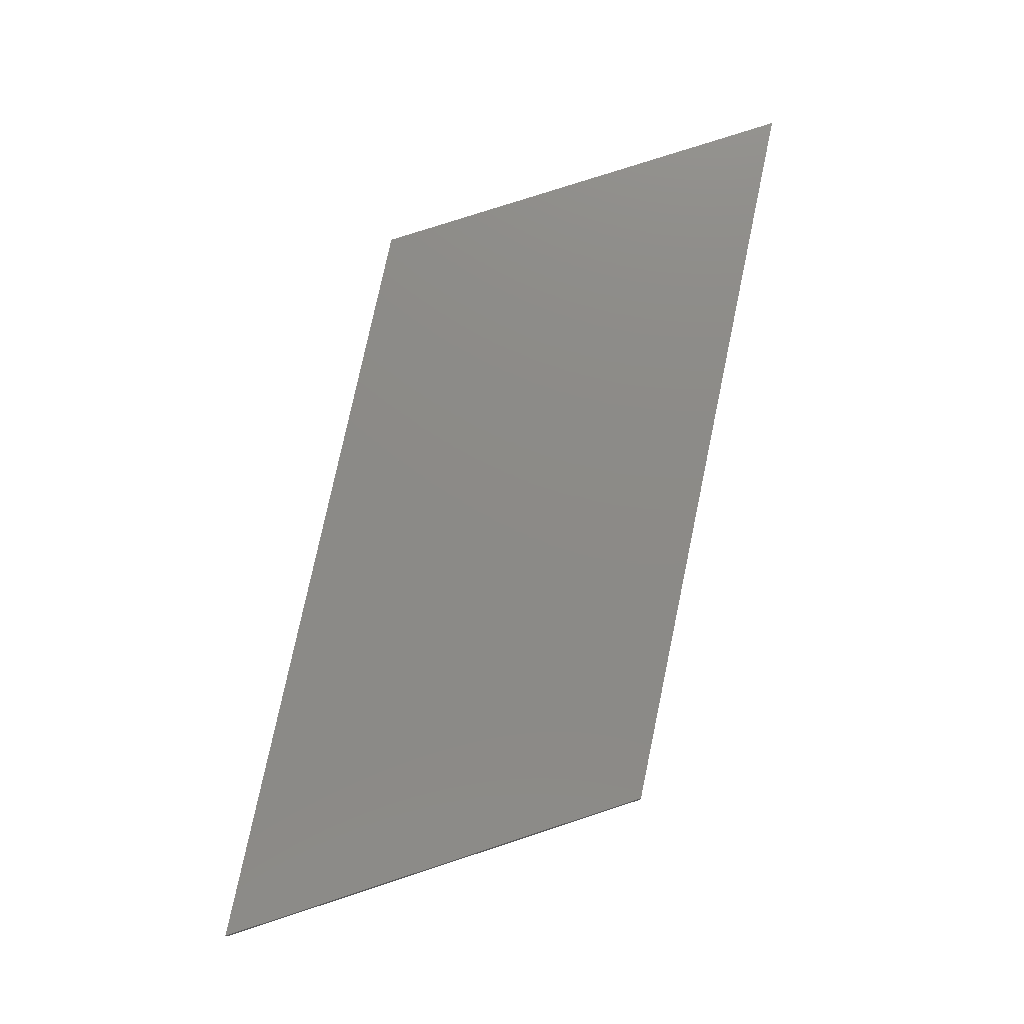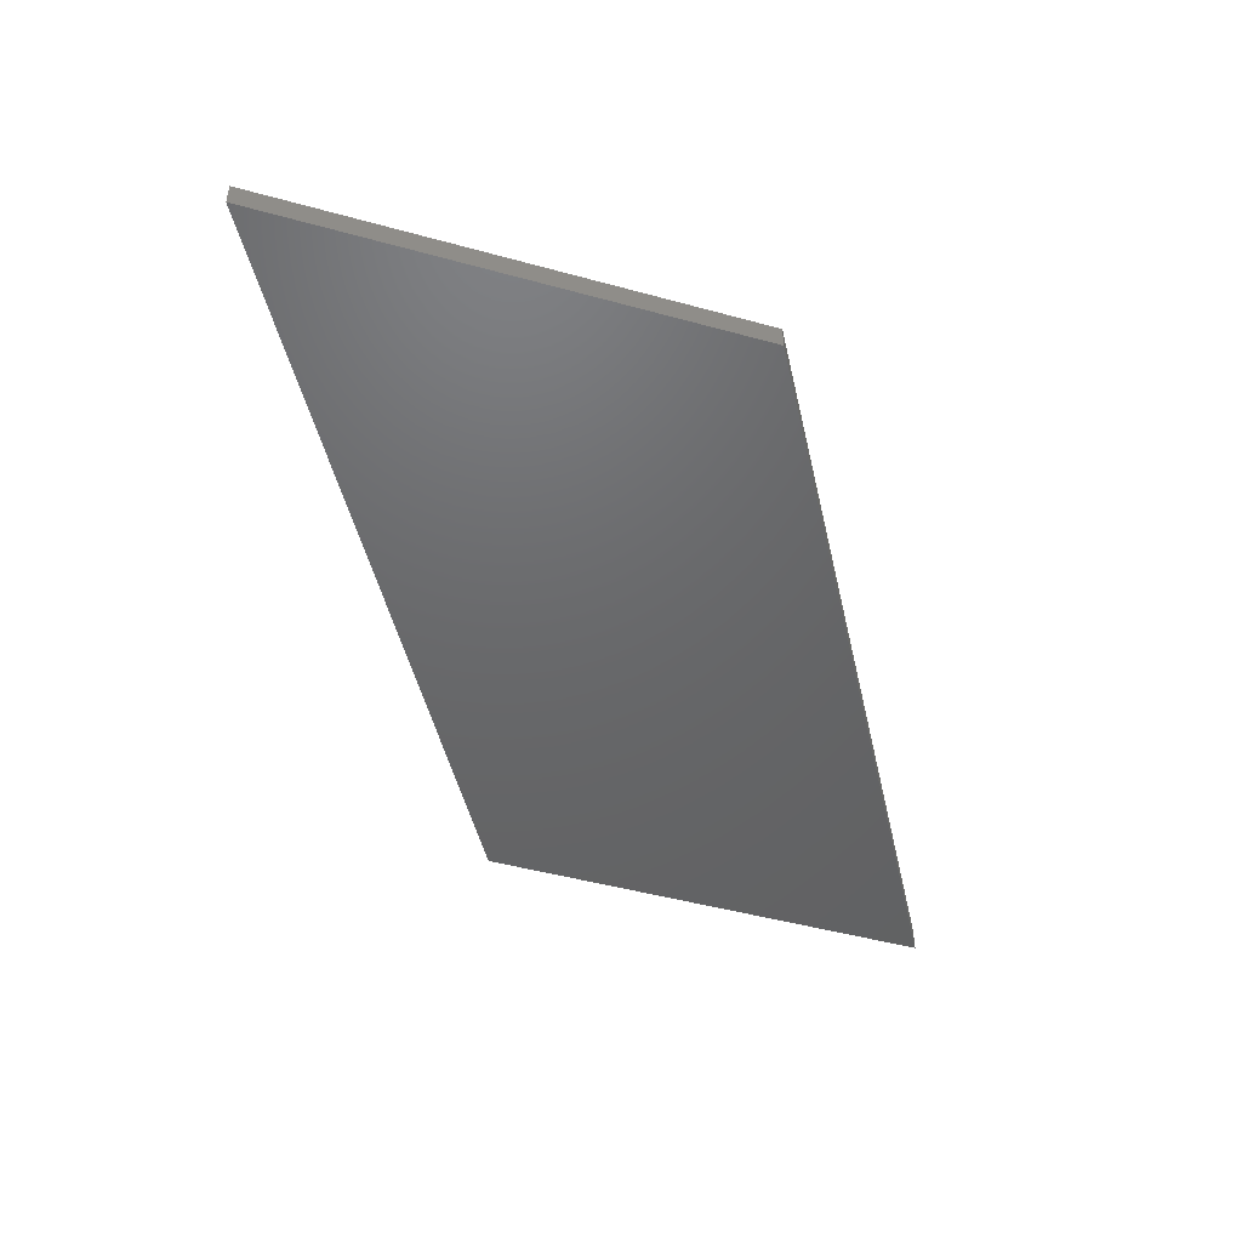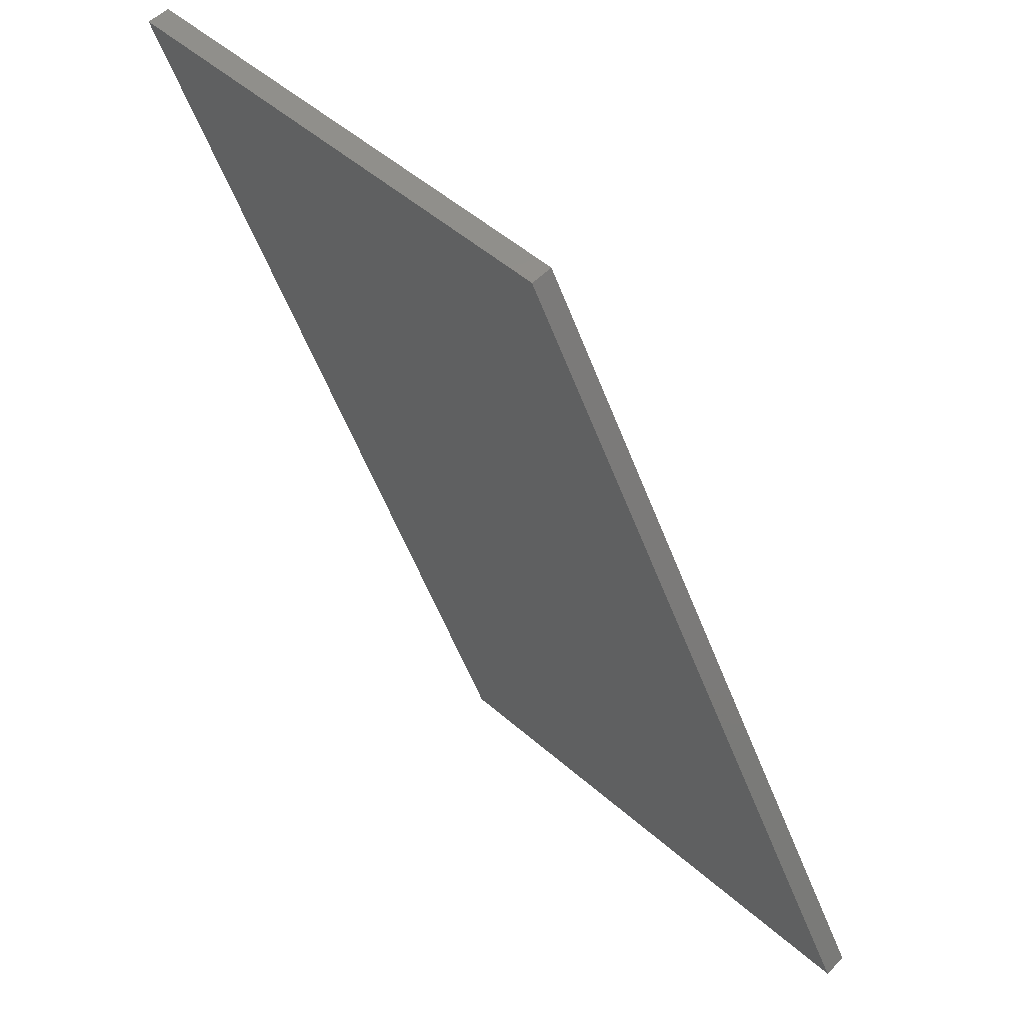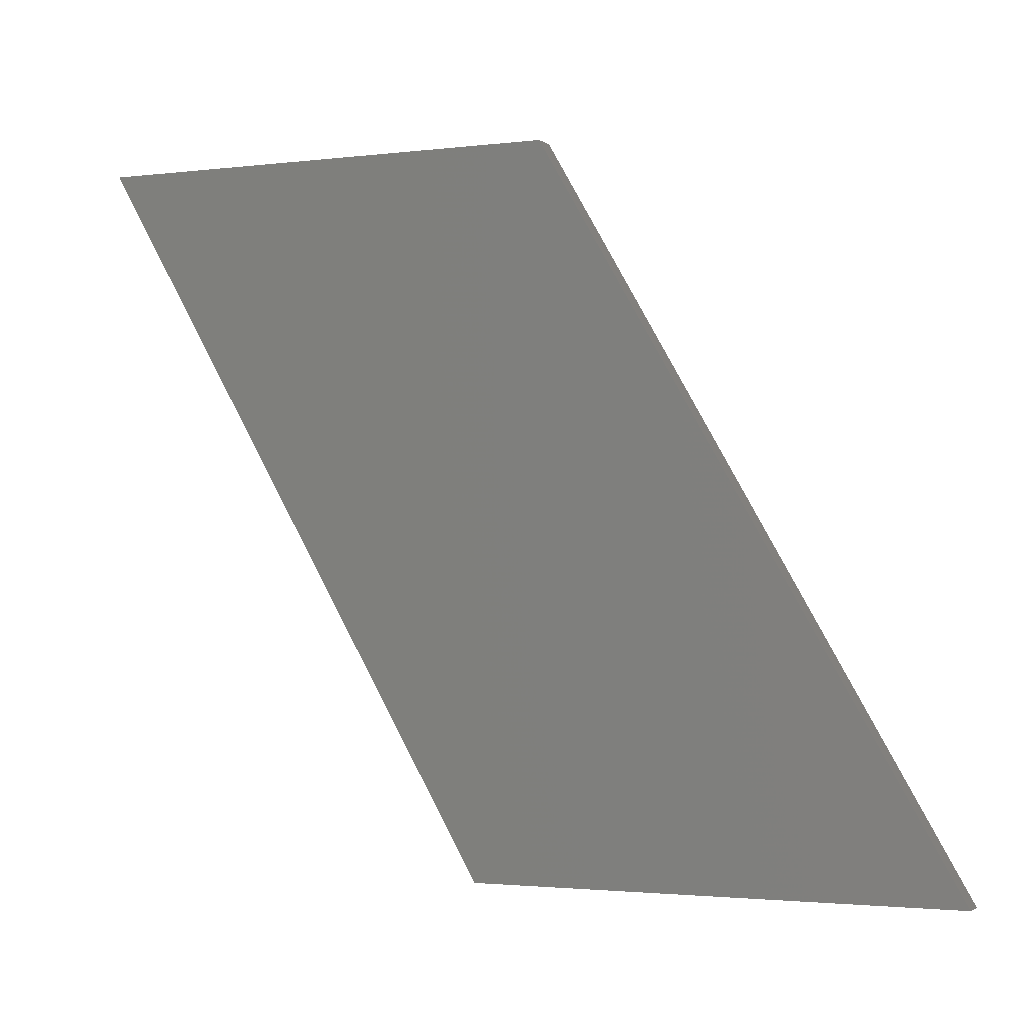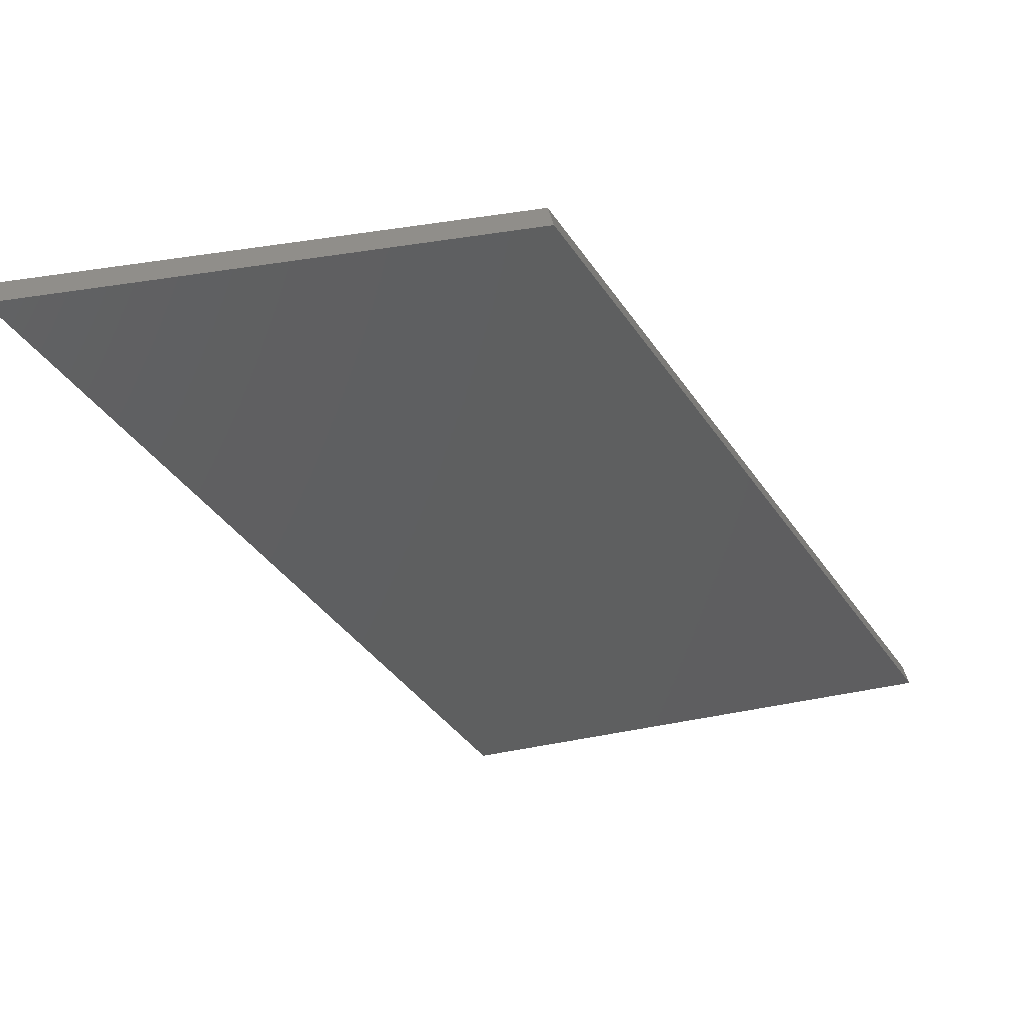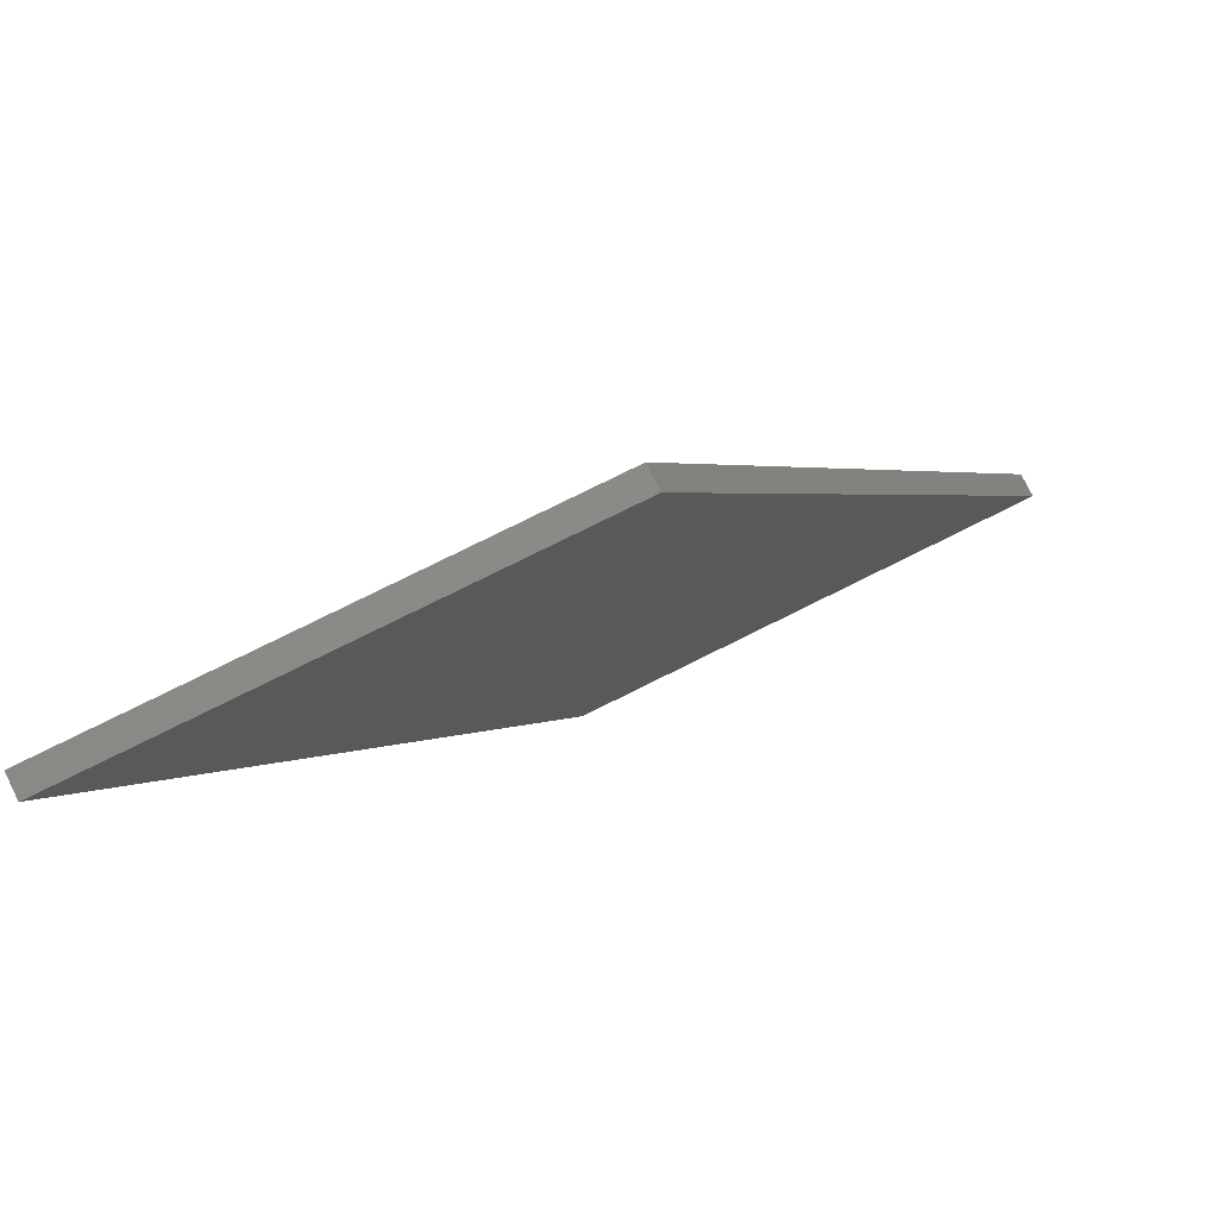
<metadata>
{"format":"stl","ext":"stl","renderer":"f3d","projection":"perspective","resolution":1024,"background":"white","views":[{"elev":77.1,"azim":-18.1,"up":"+Z"},{"elev":-47.2,"azim":162.7,"up":"+Z"},{"elev":52.7,"azim":-137.0,"up":"+Y"},{"elev":-2.1,"azim":-155.7,"up":"+Y"},{"elev":46.0,"azim":167.8,"up":"+Y"},{"elev":77.8,"azim":153.6,"up":"+Y"}]}
</metadata>
<code>
# stl→obj: 8 verts, 12 faces
v 1.115 0.892 0.03
v 0.6 0 0.03
v 1.115 0.892 0
v 0.6 0 0
v 0.515 0.892 0.03
v 0.515 0.892 0
v 0 0 0.03
v 0 0 0
f 1 2 3
f 3 2 4
f 5 1 6
f 6 1 3
f 7 5 8
f 8 5 6
f 2 7 4
f 4 7 8
f 5 7 1
f 1 7 2
f 8 6 4
f 4 6 3

</code>
